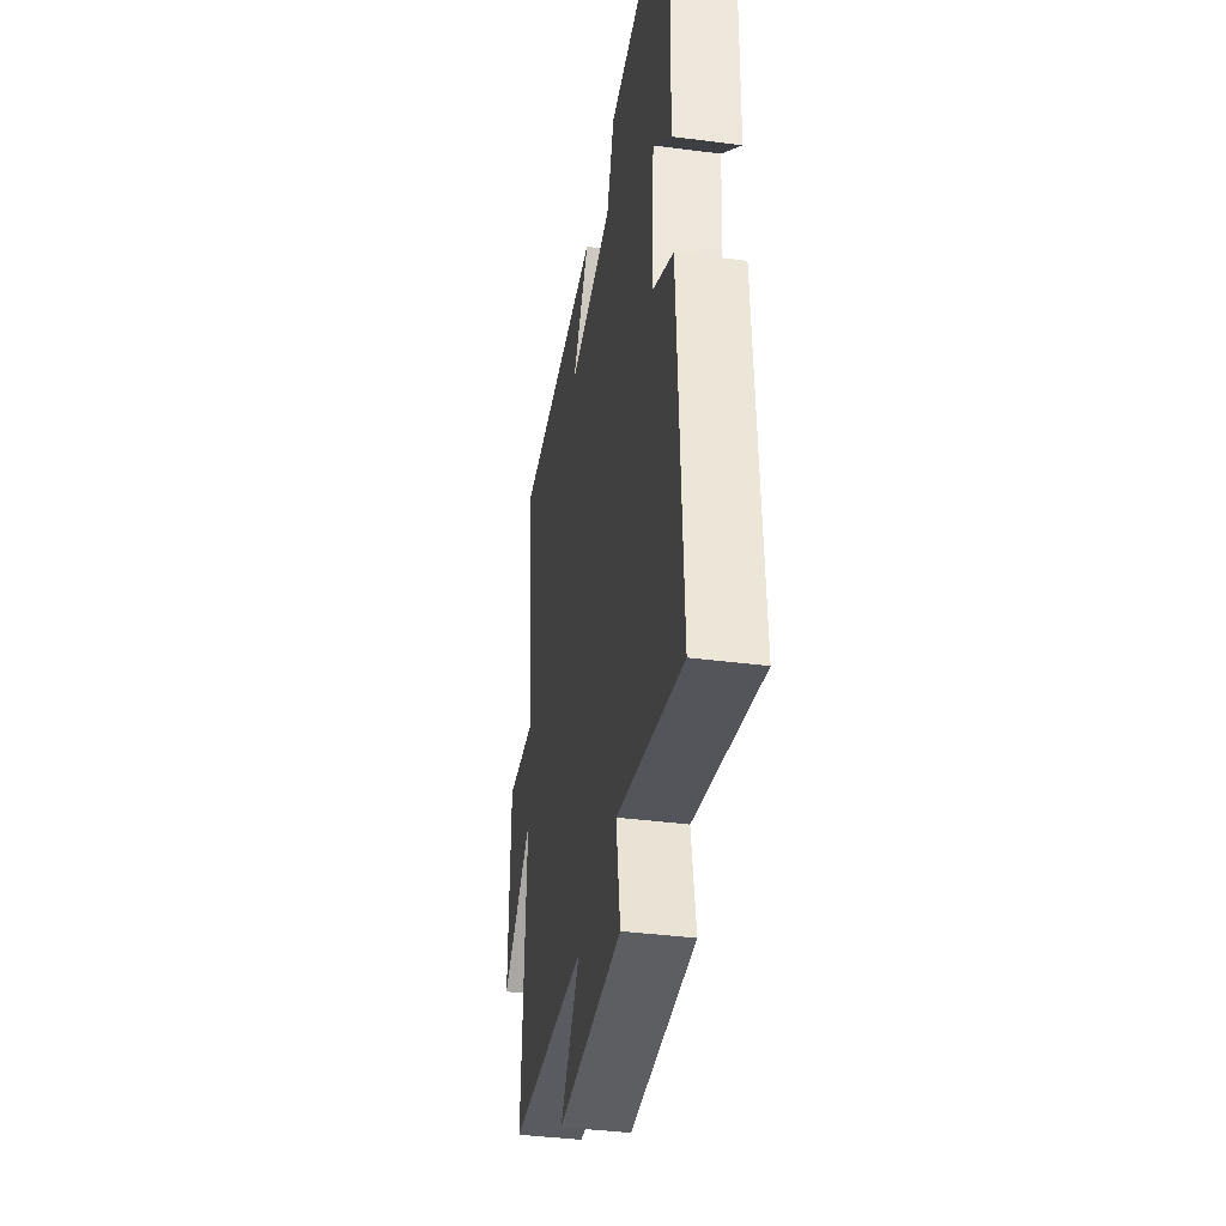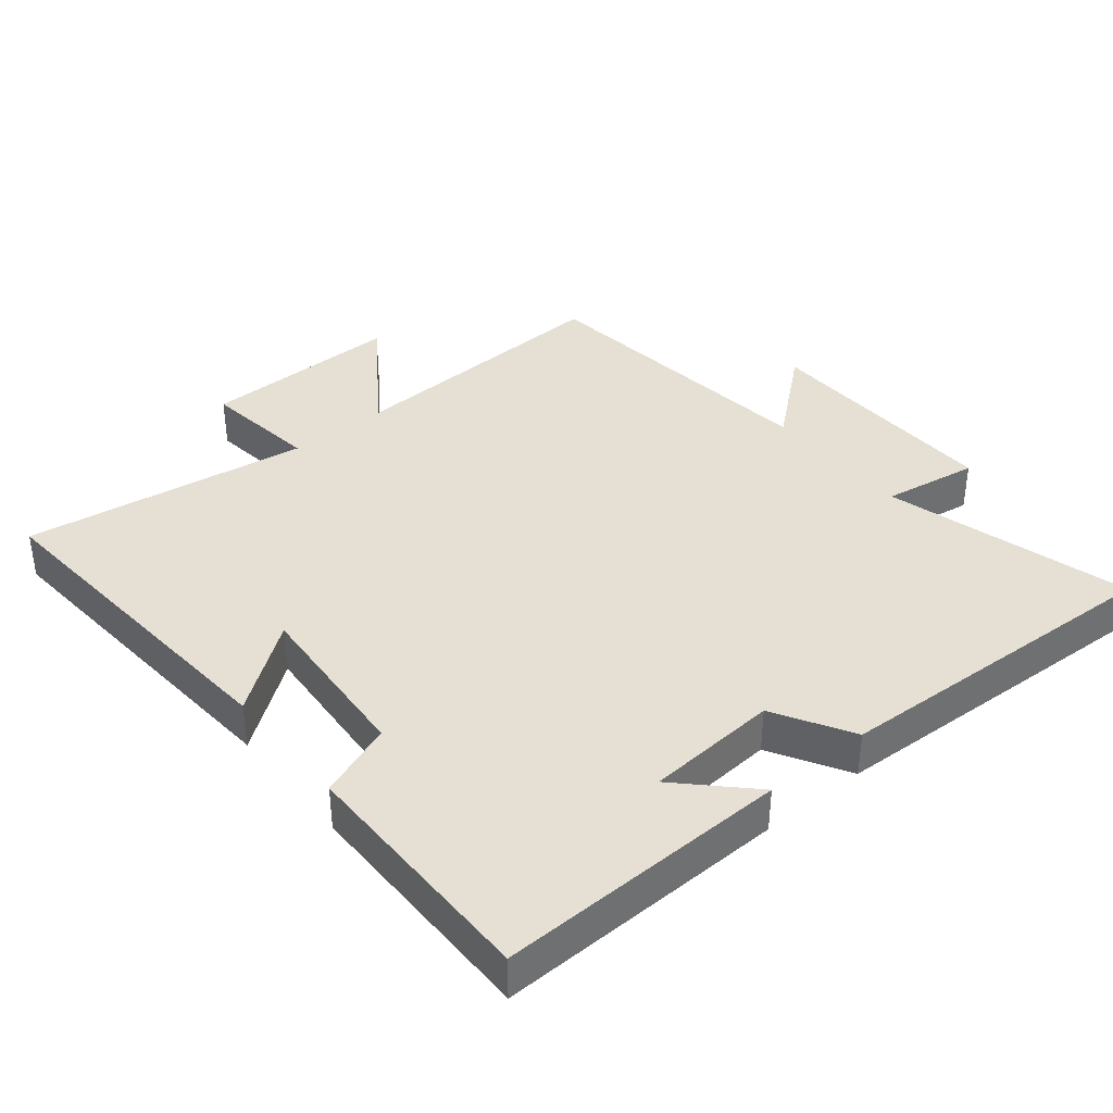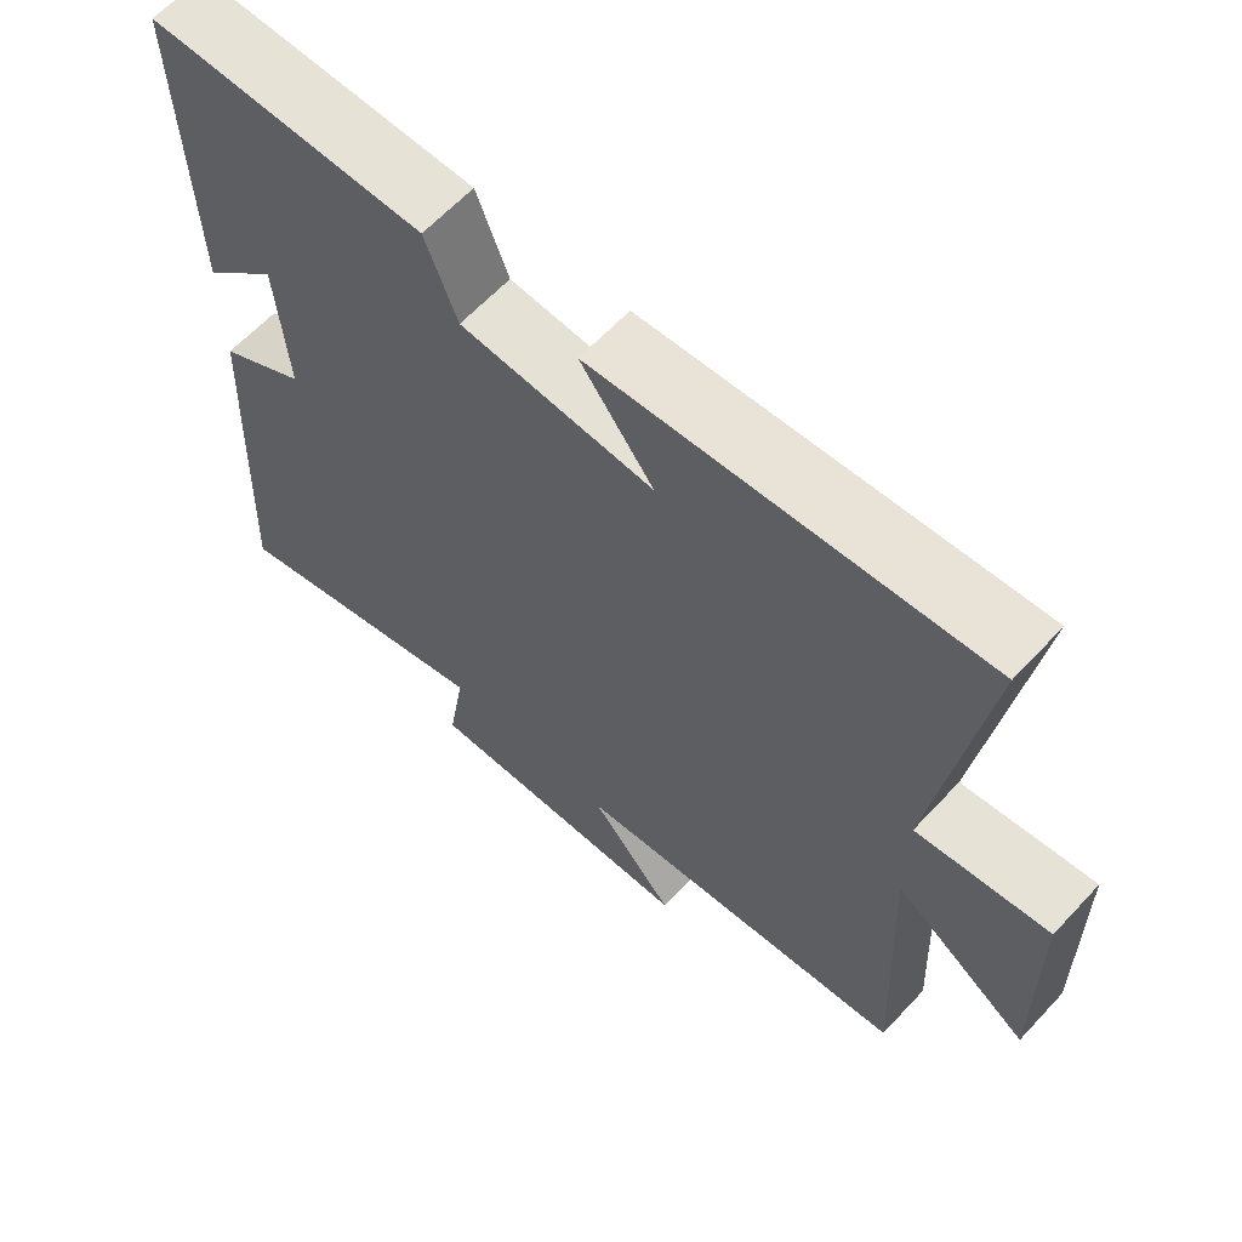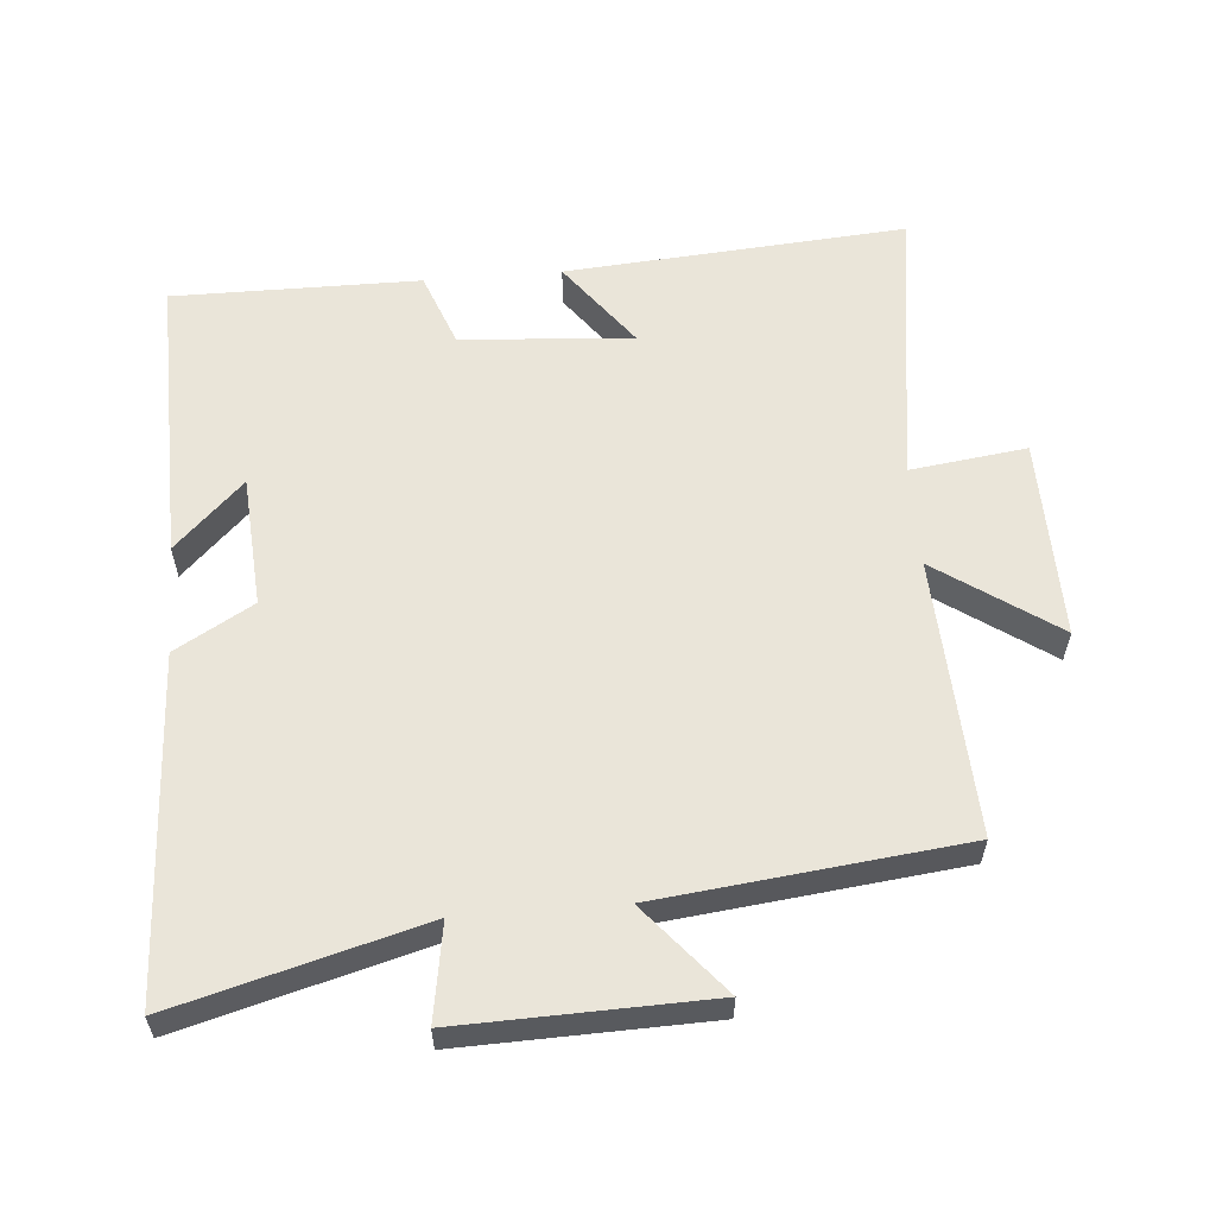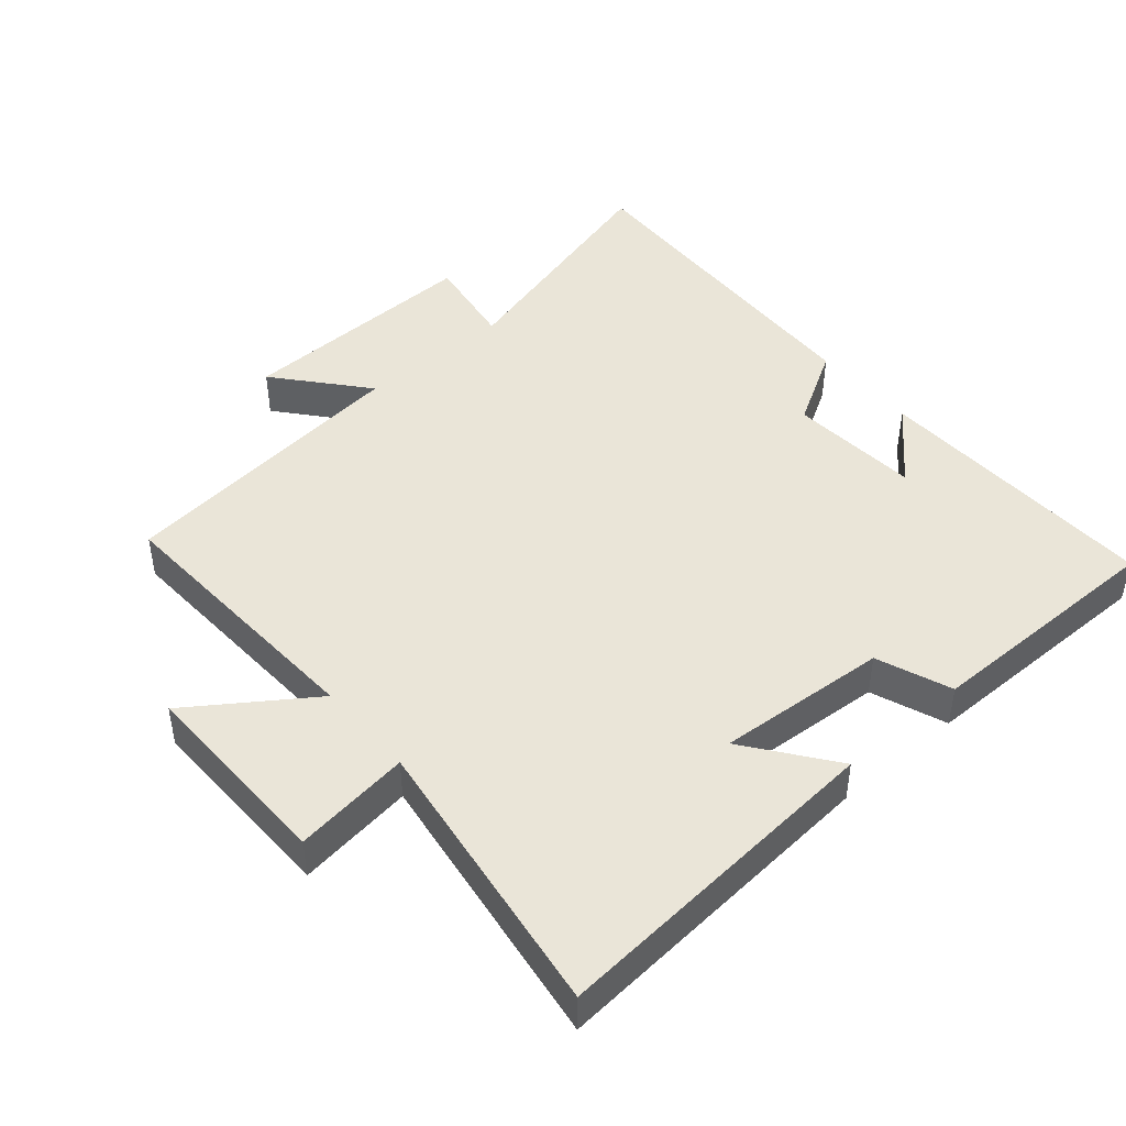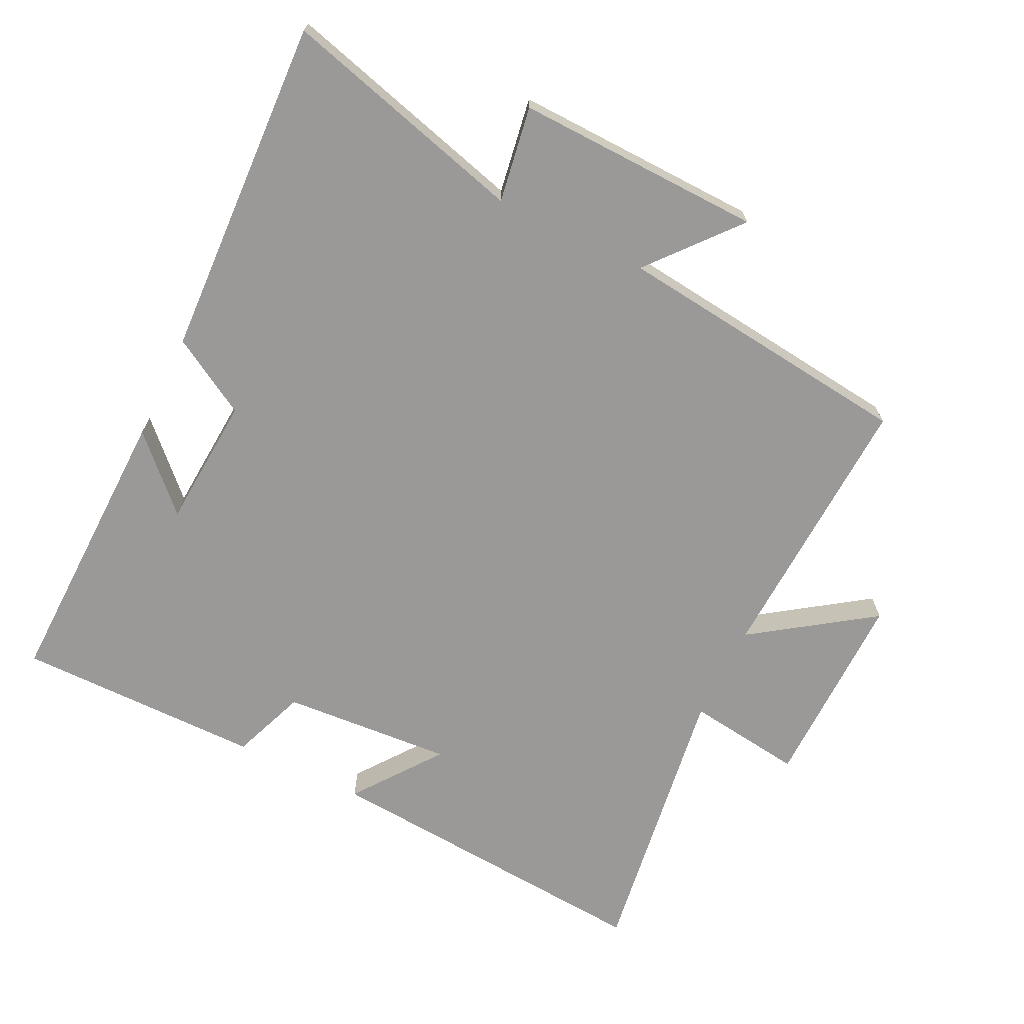
<metadata>
{"format":"obj","ext":"obj","renderer":"f3d","projection":"perspective","resolution":1024,"background":"white","views":[{"elev":-39.9,"azim":80.9,"up":"+Z"},{"elev":38.1,"azim":50.8,"up":"+Y"},{"elev":63.1,"azim":-137.1,"up":"+Z"},{"elev":58.3,"azim":175.3,"up":"+Y"},{"elev":45.2,"azim":-40.7,"up":"+Y"},{"elev":-68.9,"azim":154.0,"up":"+Y"}]}
</metadata>
<code>
v 0.523 0.07 -0.599
v 0.16 0.07 -0.5
v 0.183 0.07 -0.642
v -0.183 0.07 -0.632
v -0.072 0.07 -0.5
v -0.519 0.07 -0.449
v -0.5 0.07 -0.038
v -0.677 0.07 -0.161
v -0.673 0.07 0.137
v -0.5 0.07 0.114
v -0.562 0.07 0.539
v -0.056 0.07 0.5
v -0.152 0.07 0.371
v 0.102 0.07 0.389
v 0.144 0.07 0.5
v 0.51 0.07 0.501
v 0.5 0.07 0.068
v 0.399 0.07 0.169
v 0.385 0.07 -0.027
v 0.5 0.07 -0.094
v 0.523 0 -0.599
v 0.16 0 -0.5
v 0.183 0 -0.642
v -0.183 0 -0.632
v -0.072 0 -0.5
v -0.519 0 -0.449
v -0.5 0 -0.038
v -0.677 0 -0.161
v -0.673 0 0.137
v -0.5 0 0.114
v -0.562 0 0.539
v -0.056 0 0.5
v -0.152 0 0.371
v 0.102 0 0.389
v 0.144 0 0.5
v 0.51 0 0.501
v 0.5 0 0.068
v 0.399 0 0.169
v 0.385 0 -0.027
v 0.5 0 -0.094
f 19 20 1 2
f 18 19 2
f 15 16 17 18
f 14 15 18 2
f 13 14 2
f 10 11 12 13
f 10 13 2 3
f 7 8 9 10
f 7 10 3
f 5 6 7
f 5 7 3
f 3 4 5
f 22 21 40 39
f 22 39 38
f 38 37 36 35
f 22 38 35 34
f 22 34 33
f 33 32 31 30
f 23 22 33 30
f 30 29 28 27
f 23 30 27
f 27 26 25
f 23 27 25
f 25 24 23
f 1 21 22 2
f 2 22 23 3
f 3 23 24 4
f 4 24 25 5
f 5 25 26 6
f 6 26 27 7
f 7 27 28 8
f 8 28 29 9
f 9 29 30 10
f 10 30 31 11
f 11 31 32 12
f 12 32 33 13
f 13 33 34 14
f 14 34 35 15
f 15 35 36 16
f 16 36 37 17
f 17 37 38 18
f 18 38 39 19
f 19 39 40 20
f 20 40 21 1

</code>
